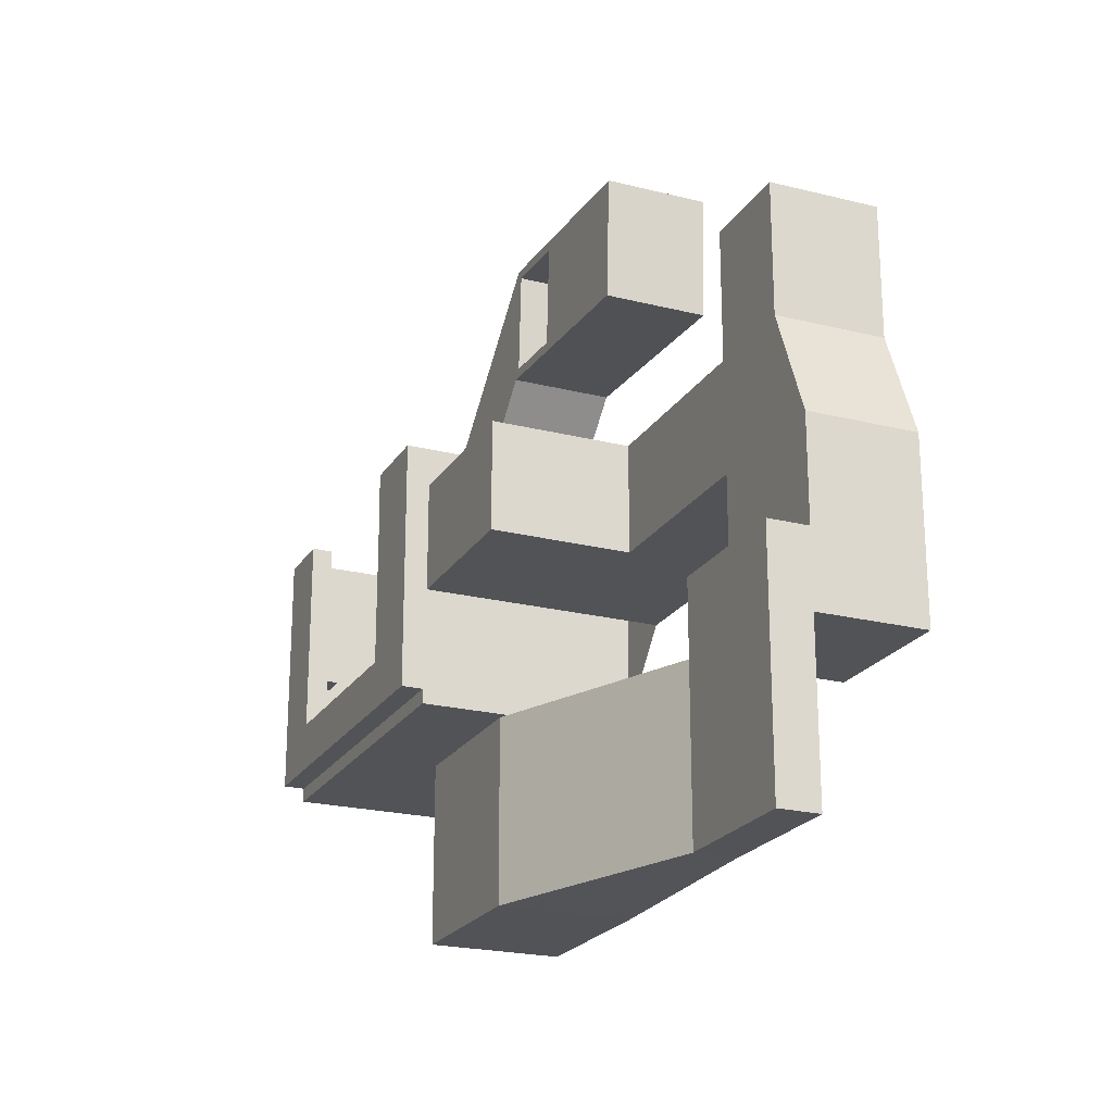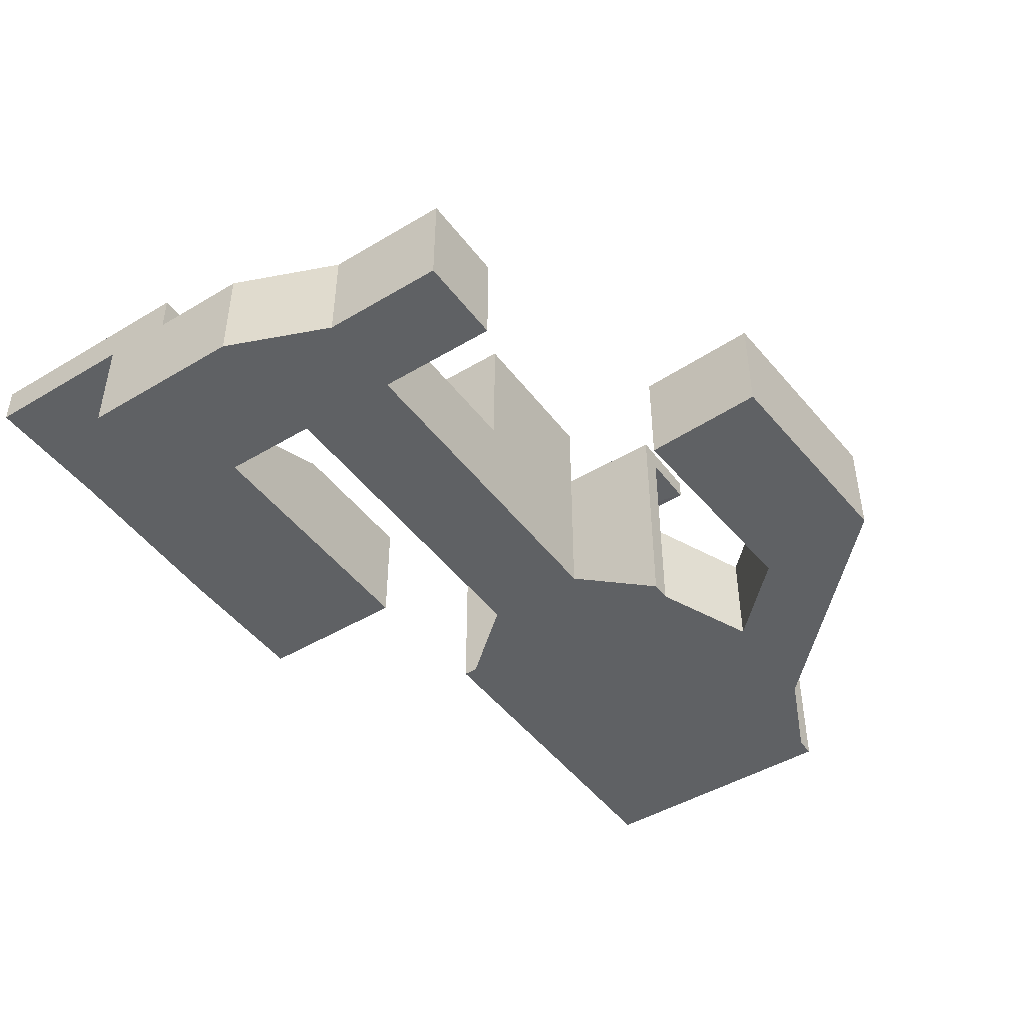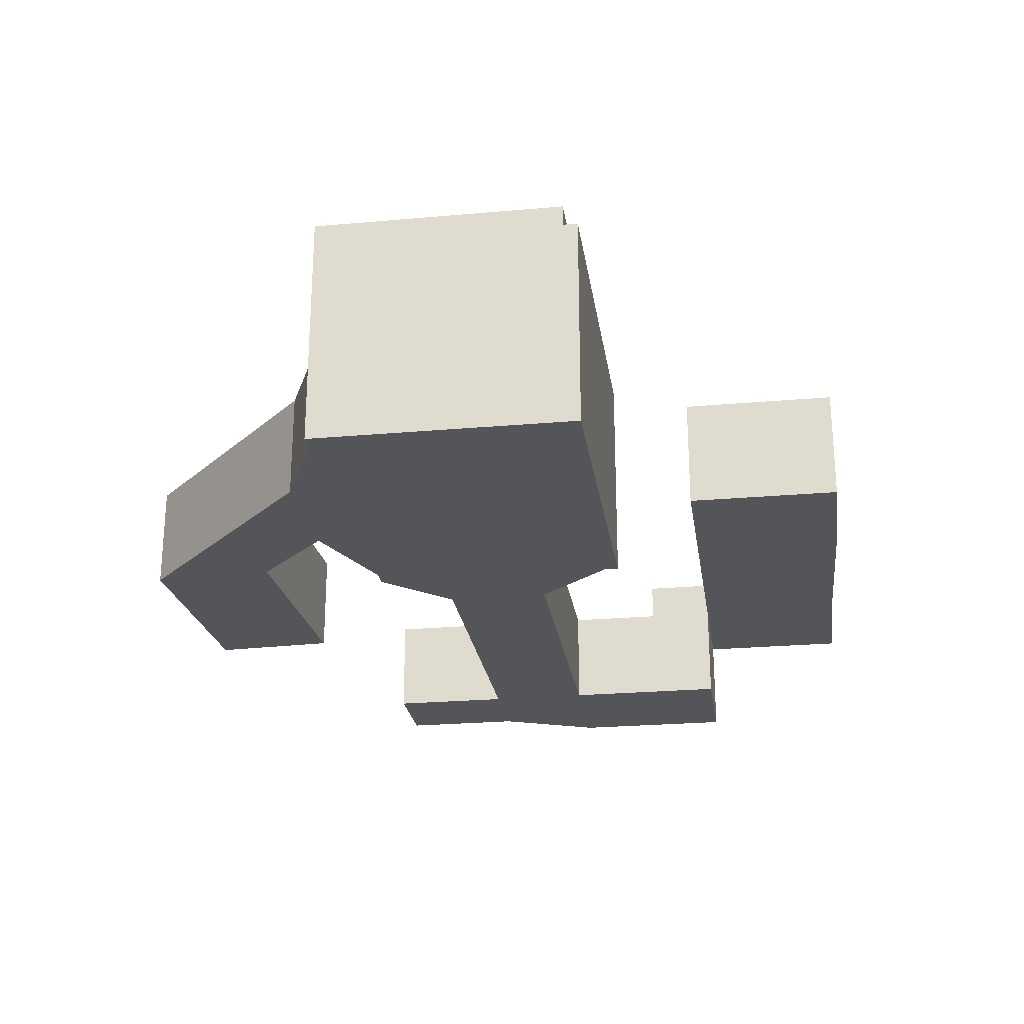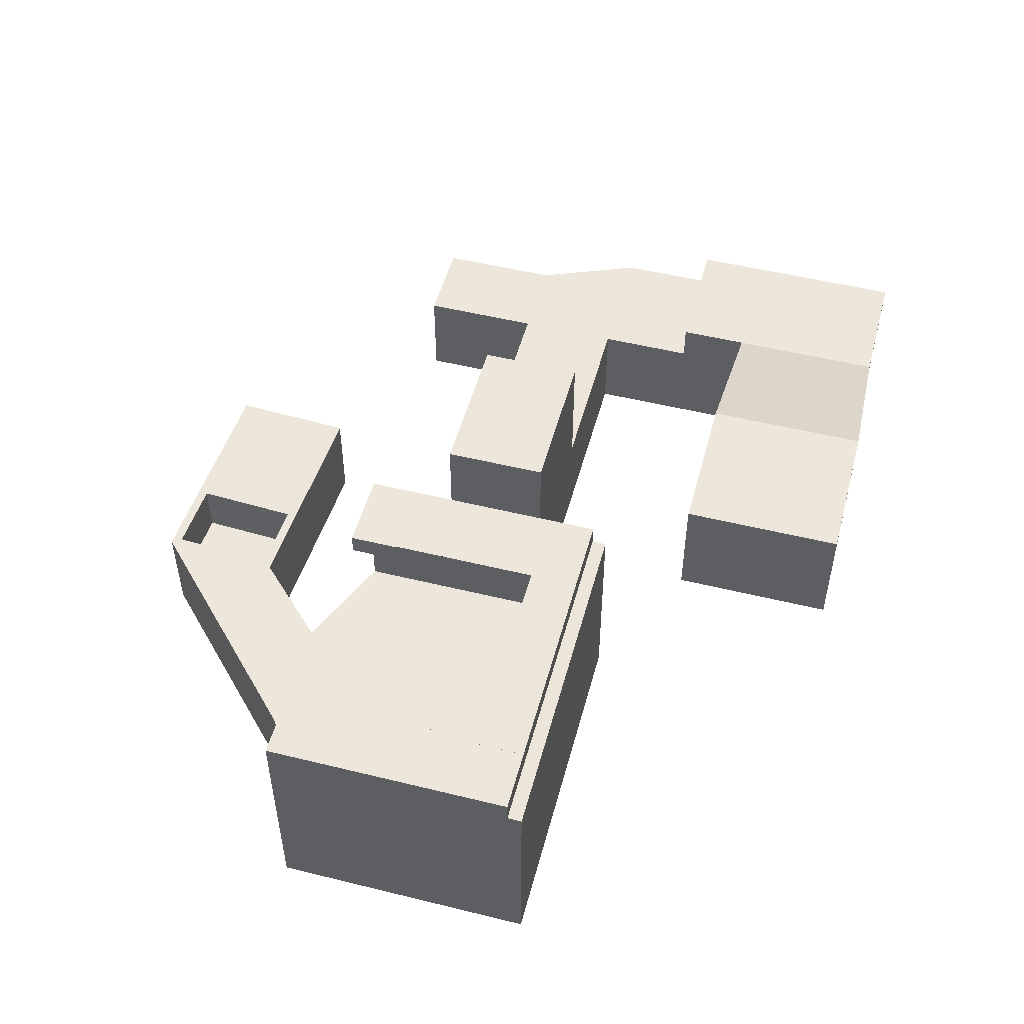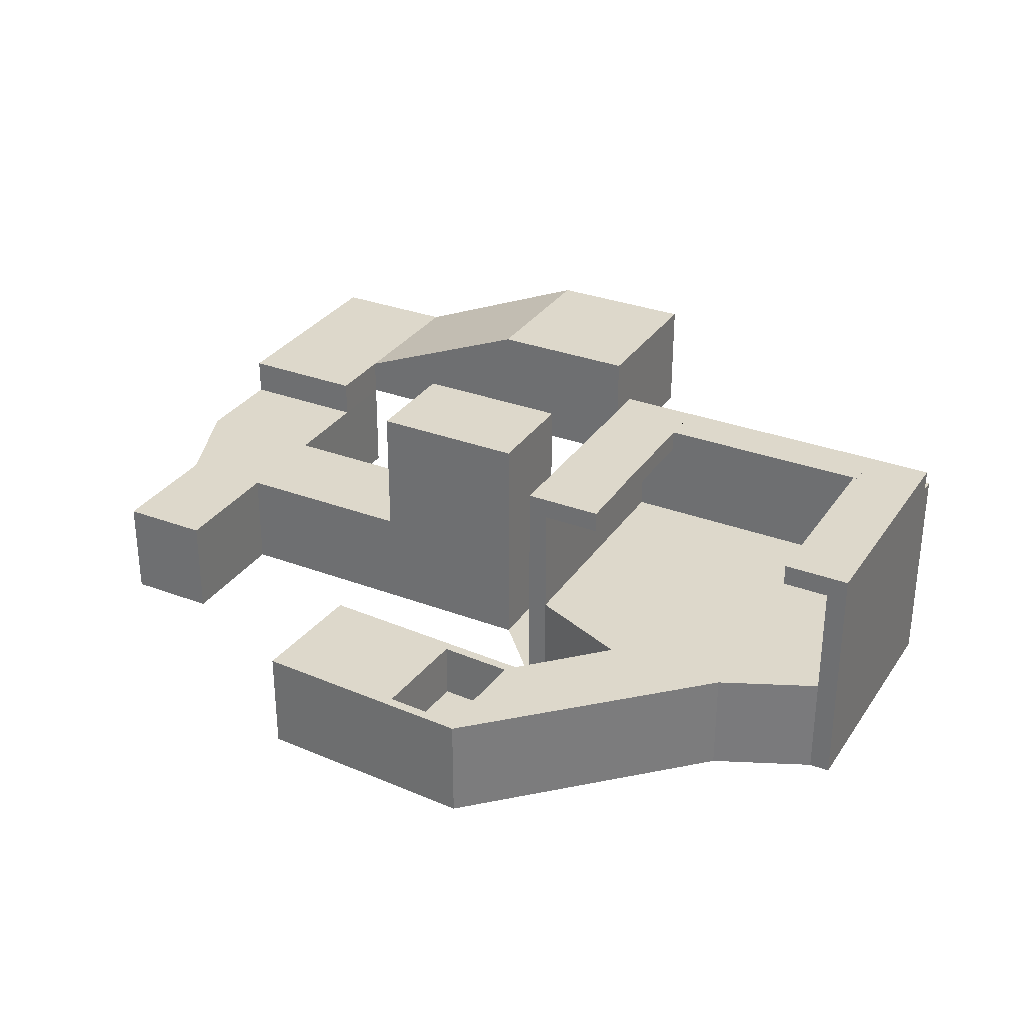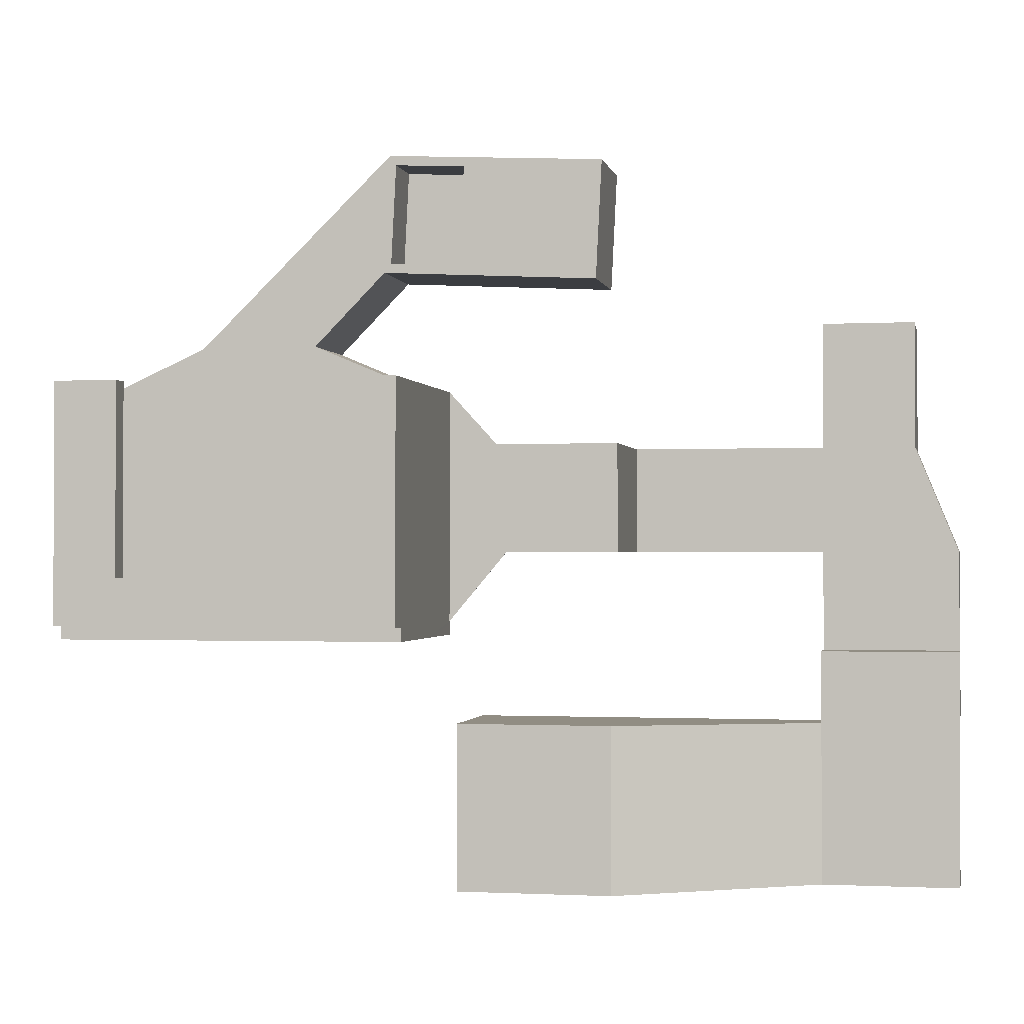
<metadata>
{"format":"obj","ext":"obj","renderer":"f3d","projection":"perspective","resolution":1024,"background":"white","views":[{"elev":-22.1,"azim":-113.7,"up":"+Z"},{"elev":-45.7,"azim":-55.4,"up":"+Y"},{"elev":-24.5,"azim":98.3,"up":"+Y"},{"elev":51.0,"azim":105.0,"up":"+Y"},{"elev":31.3,"azim":28.3,"up":"+Y"},{"elev":-1.1,"azim":-168.6,"up":"+Z"}]}
</metadata>
<code>
o stage3
g Cube (2)
v 6.061 9.436 52.62
v -1.93 9.436 52.21
v 6.061 15.41 52.62
v -1.93 15.41 52.21
v -1.572 9.436 45.1
v -1.572 15.41 45.1
v 6.419 9.436 45.5
v 6.419 15.41 45.5
v 9.909 9.436 23.62
v 28.3 9.436 23.62
v 9.909 15.41 23.62
v 28.3 15.41 23.62
v 11.43 9.436 45.75
v 11.07 9.436 52.87
v 11.43 15.41 45.75
v 11.07 15.41 52.87
v 6.488 12.19 52.07
v 6.789 12.19 46.09
v 10.7 12.19 52.28
v 11 12.19 46.3
v 15.78 9.436 41.34
v 22.9 9.436 41.34
v 15.78 15.41 41.34
v 22.9 15.41 41.34
v 6.488 15.41 52.07
v 6.789 15.41 46.09
v 10.7 15.41 52.28
v 11 15.41 46.3
v 9.909 9.436 38.88
v 28.3 9.436 38.88
v 9.909 15.41 38.88
v 28.3 15.41 38.88
v 9.909 9.436 24.46
v 28.3 9.436 24.46
v -20.26 15.41 34.88
v -20.28 9.436 34.88
v -22.75 15.41 28.8
v -22.77 9.436 28.8
v 29.46 9.436 38.88
v 29.46 15.41 38.88
v 29.46 9.436 24.46
v 29.46 15.41 24.46
v 28.3 15.41 24.46
v 9.909 15.41 24.46
v 8.741 9.441 38.88
v 8.741 9.436 38.88
v 9.909 23.16 24.46
v 9.909 23.16 38.88
v 8.741 23.16 24.46
v 8.741 23.16 38.88
v 8.741 9.436 24.46
v 8.741 9.436 23.62
v 8.741 15.41 23.62
v 28.3 23.15 38.88
v 28.3 23.15 24.46
v 29.46 23.15 38.88
v 29.46 23.15 24.46
v 29.46 15.41 23.62
v 29.46 9.436 23.62
v 29.46 21.93 24.46
v 28.3 21.93 24.46
v 29.46 21.93 23.62
v 28.3 21.93 23.62
v 9.909 21.93 24.46
v 9.909 21.93 23.62
v 8.741 21.93 24.46
v 8.741 21.93 23.62
v 8.741 9.441 24.46
v 9.909 21.93 38.88
v 8.741 21.93 38.88
v 29.46 21.93 38.88
v 28.3 21.93 38.88
v 13.26 21.93 27.29
v 13.26 21.93 36.04
v 13.26 23.16 27.29
v 13.26 23.16 36.04
v 9.909 20.94 30.72
v 9.909 20.94 32.61
v 11.62 20.94 30.72
v 11.62 20.94 32.61
v 13.26 23.16 24.46
v 13.26 21.93 24.46
v 13.26 21.93 38.88
v 13.26 23.16 38.88
v 9.909 21.66 30.72
v 9.909 21.66 32.61
v 11.62 21.66 30.72
v 11.62 21.66 32.61
v 25.62 21.93 36.04
v 25.62 21.93 27.29
v 25.62 23.15 36.04
v 25.62 23.15 27.29
v 28.3 20.87 32.64
v 28.3 20.87 30.69
v 26.8 20.87 32.64
v 26.8 20.87 30.69
v 25.62 23.15 38.88
v 25.62 21.93 38.88
v 25.62 21.93 24.46
v 25.62 23.15 24.46
v 28.3 21.66 32.64
v 28.3 21.66 30.69
v 26.8 21.66 32.64
v 26.8 21.66 30.69
v 25.87 23.16 24.46
v 25.87 21.93 24.46
v 25.87 23.16 27.29
v 25.87 21.93 27.29
v 13.31 21.93 38.88
v 13.31 23.16 38.88
v 13.31 21.93 36.04
v 13.31 23.16 36.04
v 5.09 9.441 34.88
v 5.09 9.436 34.88
v 5.09 9.441 28.8
v 5.09 9.436 28.8
v -4.054 15.41 34.88
v -0.234 9.436 34.88
v 5.09 23.17 28.8
v 5.09 23.17 34.88
v -4.054 23.17 28.8
v -4.054 23.17 34.88
v -0.234 9.436 28.8
v -4.054 15.41 28.8
v -14.98 15.41 34.88
v -15.01 9.436 34.88
v -14.98 15.41 28.8
v -15.01 9.436 28.8
v -14.98 15.41 42.11
v -15.01 9.436 42.11
v -20.26 15.41 42.11
v -20.28 9.436 42.11
v -15.01 9.436 19.02
v -14.98 15.41 19.02
v -22.77 9.436 19.02
v -22.75 15.41 19.02
v -15.01 9.436 23.11
v -14.98 15.41 23.11
v -22.77 9.436 23.11
v -22.75 15.41 23.11
v -14.98 17.65 23.11
v -22.75 17.65 23.11
v -14.98 17.65 19.02
v -22.75 17.65 19.02
v -22.75 15.41 9.801
v -14.98 15.41 9.801
v -22.75 17.65 9.801
v -14.98 17.65 9.801
v 5.336 15.41 19.02
v 5.336 22.38 19.02
v 5.336 15.41 9.493
v 5.336 22.38 9.493
v -3.545 15.41 19.02
v -3.545 22.38 19.02
v -3.545 15.41 9.493
v -3.545 22.38 9.493
f 3 2 1
f 3 4 2
f 4 5 2
f 4 6 5
f 6 7 5
f 6 8 7
f 11 10 9
f 11 12 10
f 8 4 3
f 8 6 4
f 1 5 7
f 1 2 5
f 13 1 7
f 13 14 1
f 15 7 8
f 15 13 7
f 14 3 1
f 14 16 3
f 19 18 17
f 19 20 18
f 21 14 13
f 21 22 14
f 23 13 15
f 23 21 13
f 22 16 14
f 22 24 16
f 24 15 16
f 24 23 15
f 25 8 3
f 25 26 8
f 27 3 16
f 27 25 3
f 26 15 8
f 26 28 15
f 28 16 15
f 28 27 16
f 17 26 25
f 17 18 26
f 19 25 27
f 19 17 25
f 18 28 26
f 18 20 28
f 20 27 28
f 20 19 27
f 29 22 21
f 29 30 22
f 31 21 23
f 31 29 21
f 30 24 22
f 30 32 24
f 32 23 24
f 32 31 23
f 33 30 29
f 33 34 30
f 37 36 35
f 37 38 36
f 41 40 39
f 41 42 40
f 43 31 32
f 43 44 31
f 45 29 31
f 45 46 29
f 49 48 47
f 49 50 48
f 46 33 29
f 46 51 33
f 52 11 9
f 52 53 11
f 39 32 30
f 39 40 32
f 41 30 34
f 41 39 30
f 56 55 54
f 56 57 55
f 58 10 12
f 58 59 10
f 9 34 33
f 9 10 34
f 52 33 51
f 52 9 33
f 62 61 60
f 62 63 61
f 63 64 61
f 63 65 64
f 10 41 34
f 10 59 41
f 59 42 41
f 59 58 42
f 65 66 64
f 65 67 66
f 53 51 68
f 53 52 51
f 61 44 43
f 61 64 44
f 63 58 12
f 63 62 58
f 66 53 68
f 66 67 53
f 65 12 11
f 65 63 12
f 69 45 31
f 69 70 45
f 67 11 53
f 67 65 11
f 64 31 44
f 64 69 31
f 70 68 45
f 70 66 68
f 60 40 42
f 60 71 40
f 62 42 58
f 62 60 42
f 72 43 32
f 72 61 43
f 71 32 40
f 71 72 32
f 75 74 73
f 75 76 74
f 49 64 66
f 49 47 64
f 48 70 69
f 48 50 70
f 50 66 70
f 50 49 66
f 79 78 77
f 79 80 78
f 81 64 47
f 81 82 64
f 83 48 69
f 83 84 48
f 84 47 48
f 84 81 47
f 85 69 64
f 85 86 69
f 87 64 82
f 87 85 64
f 86 83 69
f 86 88 83
f 88 82 83
f 88 87 82
f 77 86 85
f 77 78 86
f 79 85 87
f 79 77 85
f 78 88 86
f 78 80 88
f 80 87 88
f 80 79 87
f 91 90 89
f 91 92 90
f 56 72 71
f 56 54 72
f 55 60 61
f 55 57 60
f 57 71 60
f 57 56 71
f 95 94 93
f 95 96 94
f 97 72 54
f 97 98 72
f 99 55 61
f 99 100 55
f 100 54 55
f 100 97 54
f 101 61 72
f 101 102 61
f 103 72 98
f 103 101 72
f 102 99 61
f 102 104 99
f 104 98 99
f 104 103 98
f 93 102 101
f 93 94 102
f 95 101 103
f 95 93 101
f 94 104 102
f 94 96 104
f 96 103 104
f 96 95 103
f 89 99 98
f 89 90 99
f 91 98 97
f 91 89 98
f 90 100 99
f 90 92 100
f 92 97 100
f 92 91 97
f 73 83 82
f 73 74 83
f 107 106 105
f 107 108 106
f 111 110 109
f 111 112 110
f 76 81 84
f 76 75 81
f 105 82 81
f 105 106 82
f 107 81 75
f 107 105 81
f 106 73 82
f 106 108 73
f 108 75 73
f 108 107 75
f 109 84 83
f 109 110 84
f 111 83 74
f 111 109 83
f 110 76 84
f 110 112 76
f 112 74 76
f 112 111 74
f 113 46 45
f 113 114 46
f 115 45 68
f 115 113 45
f 114 51 46
f 114 116 51
f 116 68 51
f 116 115 68
f 117 114 113
f 117 118 114
f 121 120 119
f 121 122 120
f 118 116 114
f 118 123 116
f 123 115 116
f 123 124 115
f 119 113 115
f 119 120 113
f 121 115 124
f 121 119 115
f 120 117 113
f 120 122 117
f 122 124 117
f 122 121 124
f 125 118 117
f 125 126 118
f 127 117 124
f 127 125 117
f 126 123 118
f 126 128 123
f 128 124 123
f 128 127 124
f 131 130 129
f 131 132 130
f 37 125 127
f 37 35 125
f 36 128 126
f 36 38 128
f 135 134 133
f 135 136 134
f 129 126 125
f 129 130 126
f 131 125 35
f 131 129 125
f 130 36 126
f 130 132 36
f 132 35 36
f 132 131 35
f 137 127 128
f 137 138 127
f 139 128 38
f 139 137 128
f 138 37 127
f 138 140 37
f 140 38 37
f 140 139 38
f 133 138 137
f 133 134 138
f 135 137 139
f 135 133 137
f 143 142 141
f 143 144 142
f 136 139 140
f 136 135 139
f 141 140 138
f 141 142 140
f 143 138 134
f 143 141 138
f 142 136 140
f 142 144 136
f 147 146 145
f 147 148 146
f 145 134 136
f 145 146 134
f 147 136 144
f 147 145 136
f 151 150 149
f 151 152 150
f 148 144 143
f 148 147 144
f 153 143 134
f 153 154 143
f 155 134 146
f 155 153 134
f 154 148 143
f 154 156 148
f 156 146 148
f 156 155 146
f 149 154 153
f 149 150 154
f 151 153 155
f 151 149 153
f 150 156 154
f 150 152 156
f 152 155 156
f 152 151 155

</code>
